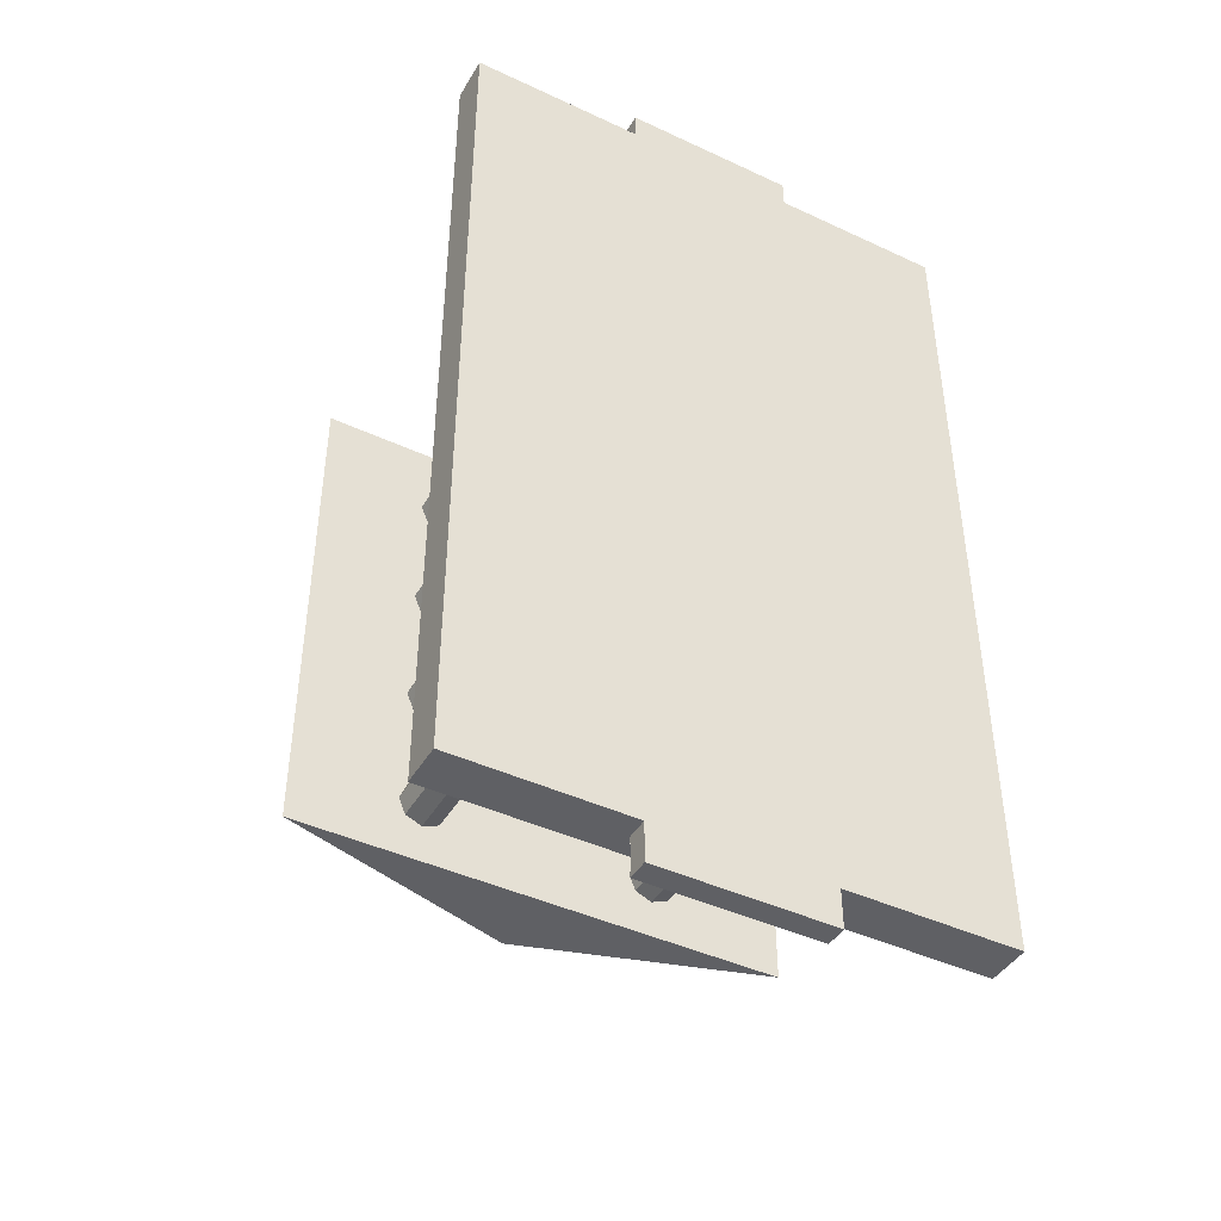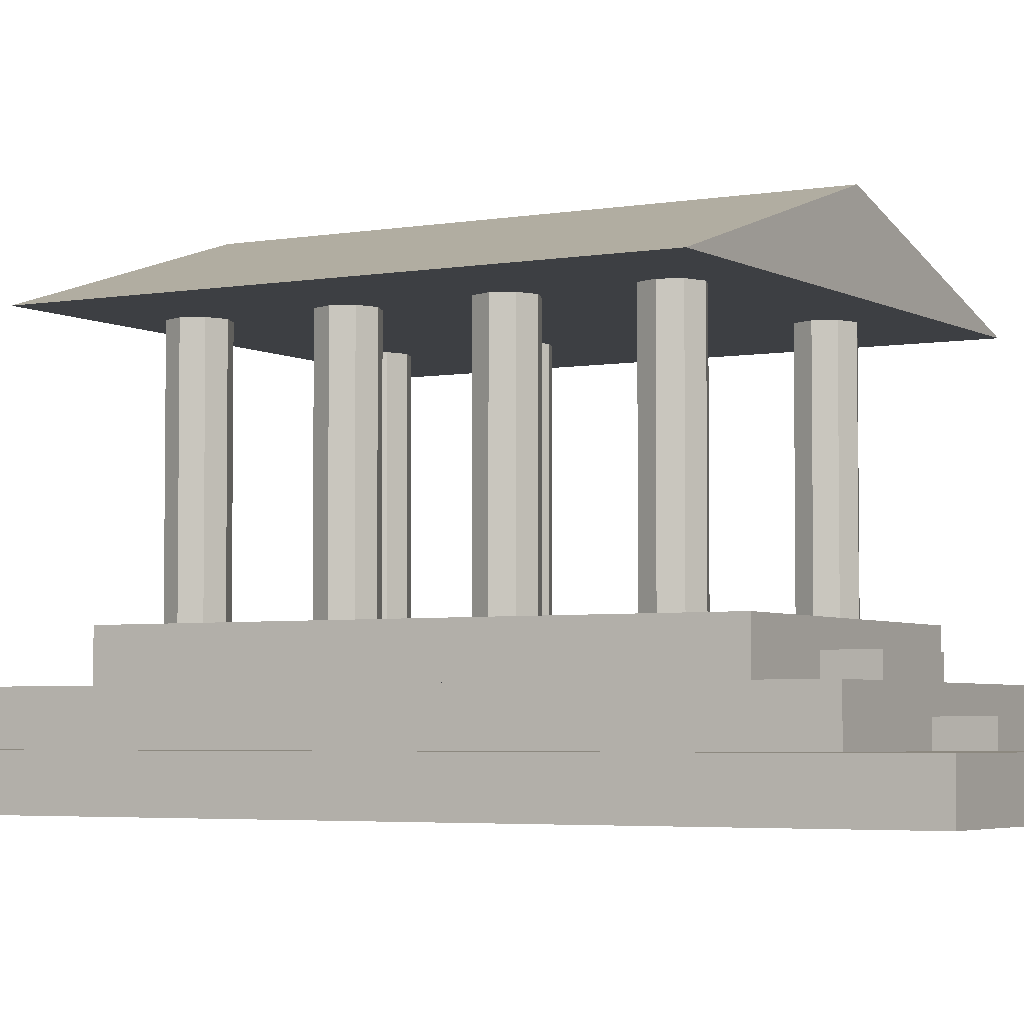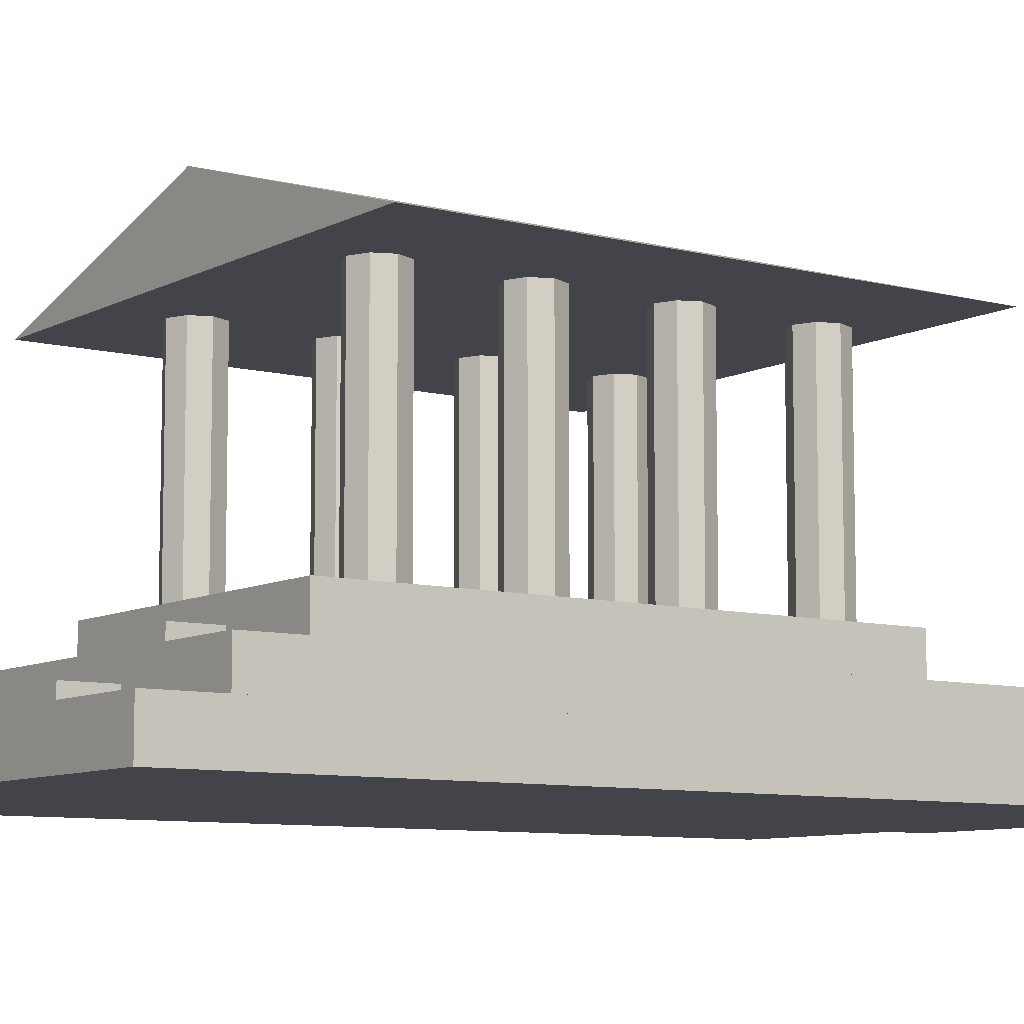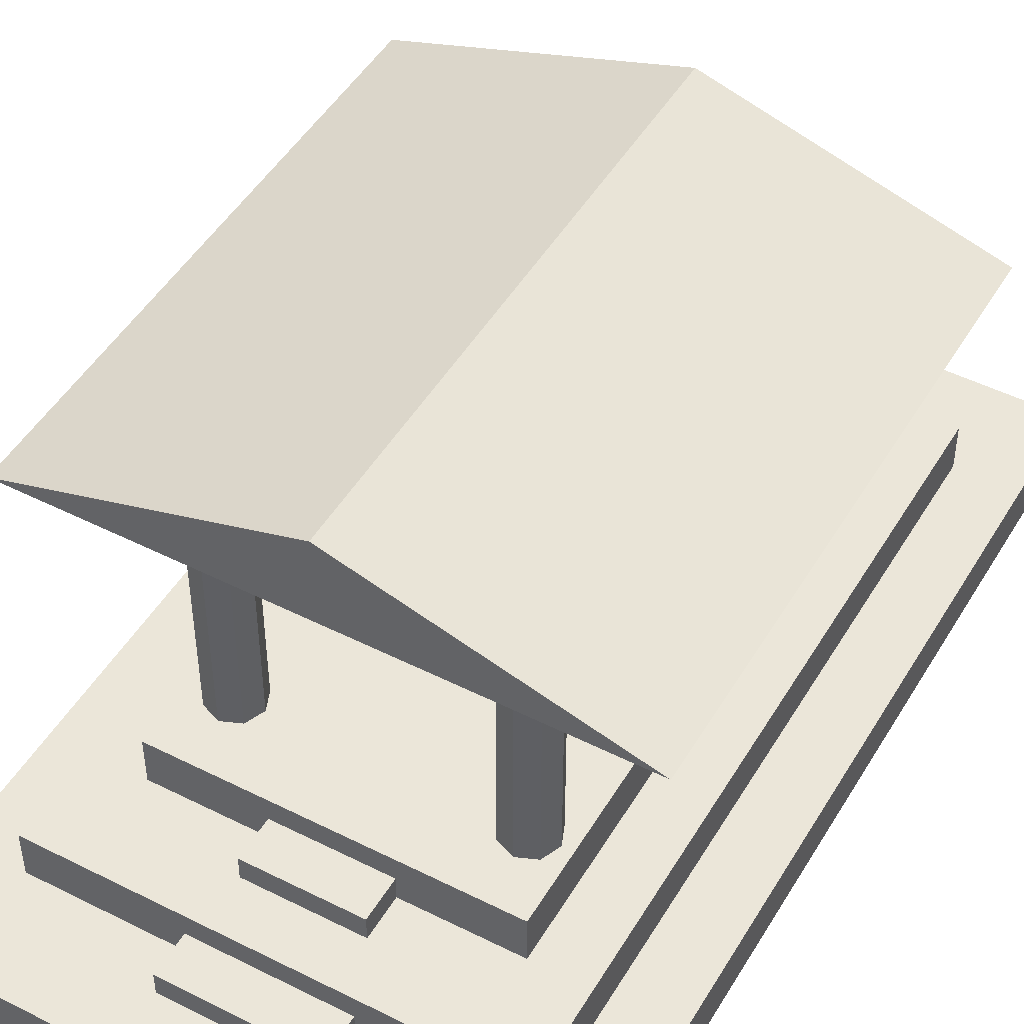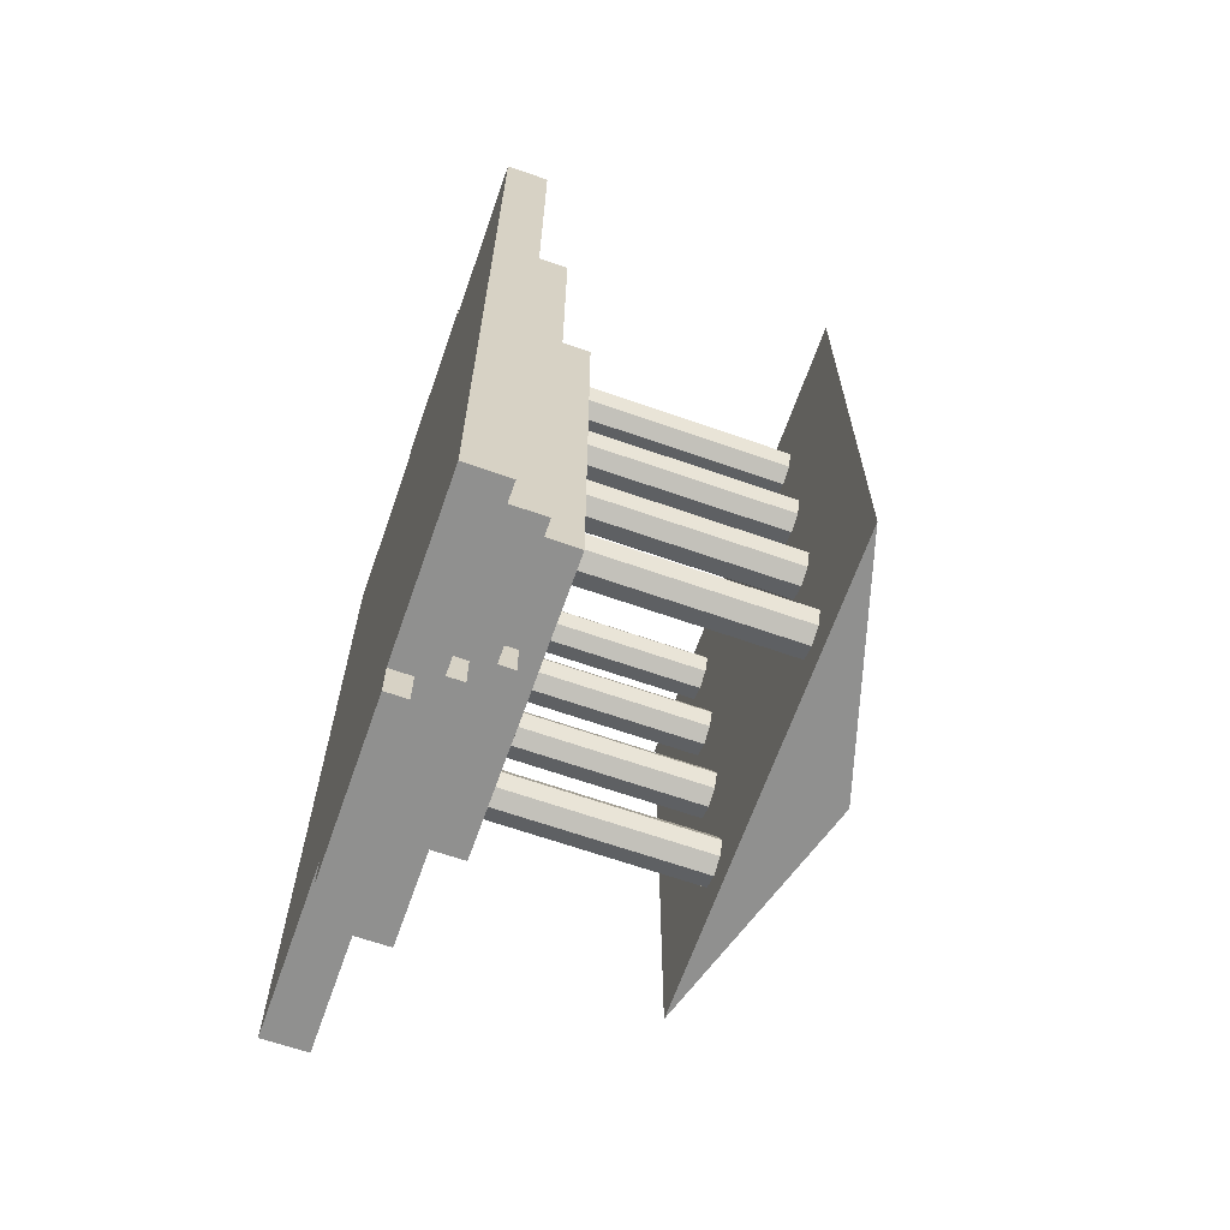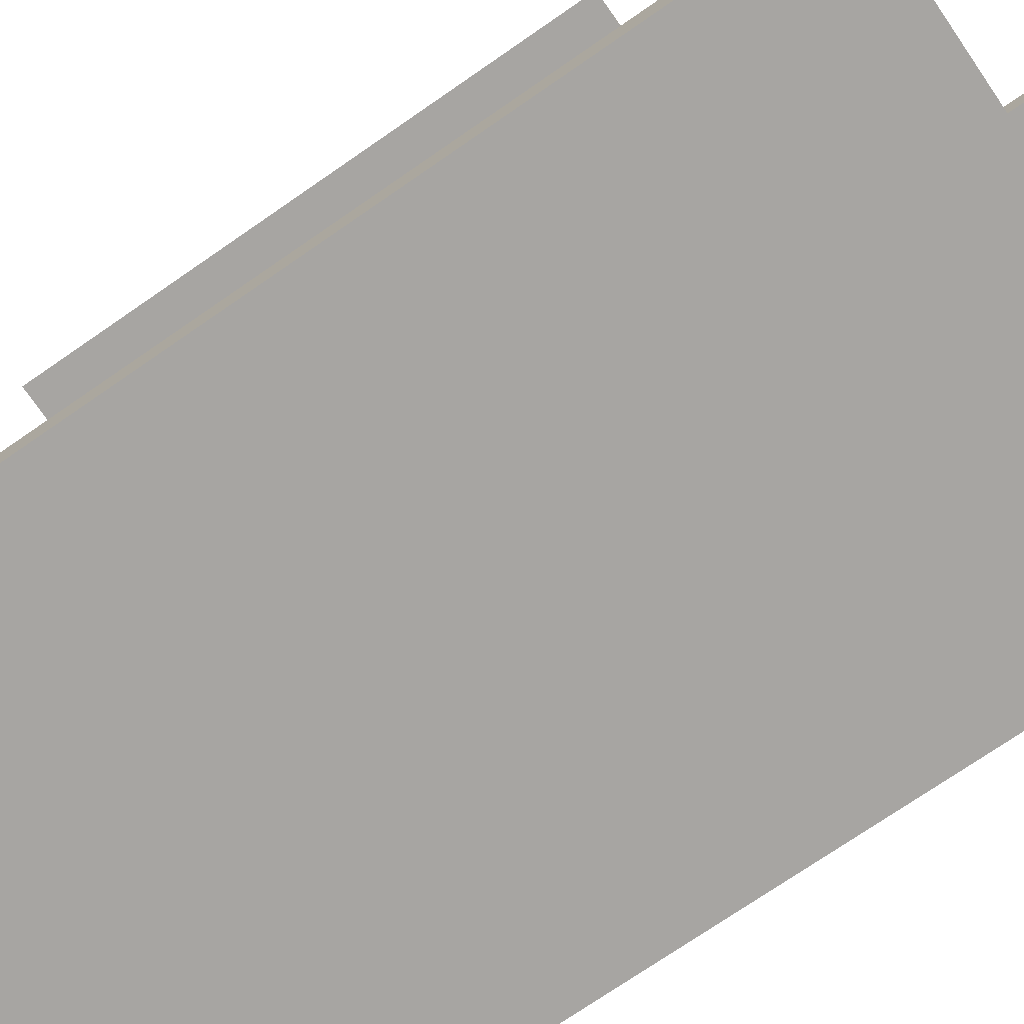
<metadata>
{"format":"obj","ext":"obj","renderer":"f3d","projection":"perspective","resolution":1024,"background":"white","views":[{"elev":-43.4,"azim":-28.8,"up":"+Z"},{"elev":-4.0,"azim":-59.8,"up":"+Y"},{"elev":-8.4,"azim":54.7,"up":"+Y"},{"elev":47.8,"azim":-150.5,"up":"+Y"},{"elev":-65.6,"azim":70.6,"up":"+Z"},{"elev":-73.9,"azim":124.6,"up":"+Y"}]}
</metadata>
<code>
o Templo_Cube.001
v -0.8799 2.965 -0.9971
v -0.8799 2.965 -6.914
v 4.924 2.965 -0.9971
v 2.022 3.842 -0.9971
v 4.924 2.965 -6.914
v 2.022 3.842 -6.914
v 5 -1 -9
v 5 -1 1
v -1 -1 1
v -1 -1 -9
v 5 -0.5 -9
v 5 -0.5 1
v -1 -0.5 1
v -1 -0.5 -9
v 4.348 -0.5 -7.913
v 4.348 -0.5 -0.08734
v -0.3476 -0.5 -0.08734
v -0.3476 -0.5 -7.913
v 4.348 0 -7.913
v 4.348 0 -0.08734
v -0.3476 0 -0.08734
v -0.3476 0 -7.913
v 3.764 0 -6.941
v 3.764 0 -1.059
v 0.2355 0 -1.059
v 0.2355 0 -6.941
v 3.764 0.5 -6.941
v 3.764 0.5 -1.059
v 0.2355 0.5 -1.059
v 0.2355 0.5 -6.941
v 3 -1 1
v 1 -1 1
v 1 -1 -9
v 3 -1 -9
v 3 -0.5 1
v 1 -0.5 1
v 1 -0.5 -9
v 3 -0.5 -9
v 2.783 -0.5 -0.08734
v 1.217 -0.5 -0.08734
v 1.217 -0.5 -7.913
v 2.783 -0.5 -7.913
v 2.783 0 -0.08734
v 1.217 0 -0.08734
v 1.217 0 -7.913
v 2.783 0 -7.913
v 2.588 0 -1.059
v 1.412 0 -1.059
v 1.412 0 -6.941
v 2.588 0 -6.941
v 2.588 0.5 -1.059
v 1.412 0.5 -1.059
v 1.412 0.5 -6.941
v 2.588 0.5 -6.941
v 0.2355 0.25 -6.941
v 0.2355 0.25 -1.059
v 3.764 0.25 -6.941
v 3.764 0.25 -1.059
v 2.588 0.25 -1.059
v 1.412 0.25 -1.059
v 1.412 0.25 -6.941
v 2.588 0.25 -6.941
v 4.348 -0.25 -0.08734
v 4.348 -0.25 -7.913
v -0.3476 -0.25 -0.08734
v -0.3476 -0.25 -7.913
v 1.217 -0.25 -7.913
v 2.783 -0.25 -7.913
v 2.783 -0.25 -0.08734
v 1.217 -0.25 -0.08734
v -1 -0.75 -9
v -1 -0.75 1
v 5 -0.75 -9
v 5 -0.75 1
v 3 -0.75 1
v 1 -0.75 1
v 1 -0.75 -9
v 3 -0.75 -9
v 2.783 -0.5 0.4204
v 1.217 -0.5 0.4204
v 2.588 0 -0.5514
v 1.412 0 -0.5514
v 2.588 0.25 -0.5514
v 1.412 0.25 -0.5514
v 2.783 -0.25 0.4204
v 1.217 -0.25 0.4204
v 3 -1 1.329
v 1 -1 1.329
v 3 -0.75 1.329
v 1 -0.75 1.329
v 1 -1 -9.444
v 3 -1 -9.444
v 1.217 -0.5 -8.357
v 2.783 -0.5 -8.357
v 1.412 0 -7.385
v 2.588 0 -7.385
v 1.412 0.25 -7.385
v 2.588 0.25 -7.385
v 1.217 -0.25 -8.357
v 2.783 -0.25 -8.357
v 1 -0.75 -9.444
v 3 -0.75 -9.444
v 0.6265 0.4425 -5.028
v 0.6265 3.033 -5.028
v 0.822 0.4425 -4.947
v 0.822 3.033 -4.947
v 0.903 0.4425 -4.752
v 0.903 3.033 -4.752
v 0.822 0.4425 -4.556
v 0.822 3.033 -4.556
v 0.6265 0.4425 -4.475
v 0.6265 3.033 -4.475
v 0.4309 0.4425 -4.556
v 0.4309 3.033 -4.556
v 0.3499 0.4425 -4.752
v 0.3499 3.033 -4.752
v 0.4309 0.4425 -4.947
v 0.4309 3.033 -4.947
v 3.35 0.4425 -5.028
v 3.35 3.033 -5.028
v 3.546 0.4425 -4.947
v 3.546 3.033 -4.947
v 3.627 0.4425 -4.752
v 3.627 3.033 -4.752
v 3.546 0.4425 -4.556
v 3.546 3.033 -4.556
v 3.35 0.4425 -4.475
v 3.35 3.033 -4.475
v 3.155 0.4425 -4.556
v 3.155 3.033 -4.556
v 3.074 0.4425 -4.752
v 3.074 3.033 -4.752
v 3.155 0.4425 -4.947
v 3.155 3.033 -4.947
v 3.35 0.4425 -3.579
v 3.35 3.033 -3.579
v 3.546 0.4425 -3.498
v 3.546 3.033 -3.498
v 3.627 0.4425 -3.303
v 3.627 3.033 -3.303
v 3.546 0.4425 -3.107
v 3.546 3.033 -3.107
v 3.35 0.4425 -3.026
v 3.35 3.033 -3.026
v 3.155 0.4425 -3.107
v 3.155 3.033 -3.107
v 3.074 0.4425 -3.303
v 3.074 3.033 -3.303
v 3.155 0.4425 -3.498
v 3.155 3.033 -3.498
v 0.6265 0.4425 -3.579
v 0.6265 3.033 -3.579
v 0.822 0.4425 -3.498
v 0.822 3.033 -3.498
v 0.903 0.4425 -3.303
v 0.903 3.033 -3.303
v 0.822 0.4425 -3.107
v 0.822 3.033 -3.107
v 0.6265 0.4425 -3.026
v 0.6265 3.033 -3.026
v 0.4309 0.4425 -3.107
v 0.4309 3.033 -3.107
v 0.3499 0.4425 -3.303
v 0.3499 3.033 -3.303
v 0.4309 0.4425 -3.498
v 0.4309 3.033 -3.498
v 0.6265 0.4425 -6.467
v 0.6265 3.033 -6.467
v 0.822 0.4425 -6.386
v 0.822 3.033 -6.386
v 0.903 0.4425 -6.19
v 0.903 3.033 -6.19
v 0.822 0.4425 -5.994
v 0.822 3.033 -5.994
v 0.6265 0.4425 -5.913
v 0.6265 3.033 -5.913
v 0.4309 0.4425 -5.994
v 0.4309 3.033 -5.994
v 0.3499 0.4425 -6.19
v 0.3499 3.033 -6.19
v 0.4309 0.4425 -6.386
v 0.4309 3.033 -6.386
v 3.35 0.4425 -6.467
v 3.35 3.033 -6.467
v 3.546 0.4425 -6.386
v 3.546 3.033 -6.386
v 3.627 0.4425 -6.19
v 3.627 3.033 -6.19
v 3.546 0.4425 -5.994
v 3.546 3.033 -5.994
v 3.35 0.4425 -5.913
v 3.35 3.033 -5.913
v 3.155 0.4425 -5.994
v 3.155 3.033 -5.994
v 3.074 0.4425 -6.19
v 3.074 3.033 -6.19
v 3.155 0.4425 -6.386
v 3.155 3.033 -6.386
v 3.35 0.4425 -2.152
v 3.35 3.033 -2.152
v 3.546 0.4425 -2.071
v 3.546 3.033 -2.071
v 3.627 0.4425 -1.876
v 3.627 3.033 -1.876
v 3.546 0.4425 -1.68
v 3.546 3.033 -1.68
v 3.35 0.4425 -1.599
v 3.35 3.033 -1.599
v 3.155 0.4425 -1.68
v 3.155 3.033 -1.68
v 3.074 0.4425 -1.876
v 3.074 3.033 -1.876
v 3.155 0.4425 -2.071
v 3.155 3.033 -2.071
v 0.6265 0.4425 -2.152
v 0.6265 3.033 -2.152
v 0.822 0.4425 -2.071
v 0.822 3.033 -2.071
v 0.903 0.4425 -1.876
v 0.903 3.033 -1.876
v 0.822 0.4425 -1.68
v 0.822 3.033 -1.68
v 0.6265 0.4425 -1.599
v 0.6265 3.033 -1.599
v 0.4309 0.4425 -1.68
v 0.4309 3.033 -1.68
v 0.3499 0.4425 -1.876
v 0.3499 3.033 -1.876
v 0.4309 0.4425 -2.071
v 0.4309 3.033 -2.071
f 2 6 5
f 3 1 2 5
f 1 4 6 2
f 4 3 5 6
f 3 4 1
f 31 34 7 8
f 13 17 18 14
f 72 13 14 71
f 78 38 11 73
f 73 11 12 74
f 76 36 13 72
f 64 19 20 63
f 38 42 15 11
f 11 15 16 12
f 36 40 17 13
f 44 48 25 21
f 70 44 21 65
f 65 21 22 66
f 68 46 19 64
f 56 29 30 55
f 21 25 26 22
f 46 50 23 19
f 19 23 24 20
f 51 28 27 54
f 62 54 27 57
f 57 27 28 58
f 60 52 29 56
f 58 28 51 59
f 59 51 52 60
f 55 30 53 61
f 61 53 54 62
f 29 52 53 30
f 52 51 54 53
f 22 26 49 45
f 45 49 50 46
f 66 22 45 67
f 67 45 46 68
f 63 20 43 69
f 69 43 44 70
f 20 24 47 43
f 43 47 48 44
f 12 16 39 35
f 35 39 40 36
f 14 18 41 37
f 37 41 42 38
f 74 12 35 75
f 75 35 36 76
f 71 14 37 77
f 77 37 38 78
f 9 10 33 32
f 32 33 34 31
f 50 49 95 96
f 26 55 61 49
f 48 47 81 82
f 24 58 59 47
f 48 60 56 25
f 23 57 58 24
f 50 62 57 23
f 25 56 55 26
f 69 70 86 85
f 16 63 69 39
f 61 62 98 97
f 18 66 67 41
f 42 68 64 15
f 17 65 66 18
f 40 70 65 17
f 15 64 63 16
f 41 67 99 93
f 10 71 77 33
f 76 32 88 90
f 8 74 75 31
f 32 76 72 9
f 7 73 74 8
f 34 78 73 7
f 9 72 71 10
f 81 83 84 82
f 79 85 86 80
f 70 40 80 86
f 47 59 83 81
f 40 39 79 80
f 59 60 84 83
f 60 48 82 84
f 39 69 85 79
f 87 89 90 88
f 75 76 90 89
f 31 75 89 87
f 32 31 87 88
f 95 97 98 96
f 93 99 100 94
f 91 101 102 92
f 49 61 97 95
f 68 42 94 100
f 67 68 100 99
f 77 78 102 101
f 34 33 91 92
f 62 50 96 98
f 33 77 101 91
f 78 34 92 102
f 42 41 93 94
f 103 104 106 105
f 105 106 108 107
f 107 108 110 109
f 109 110 112 111
f 111 112 114 113
f 113 114 116 115
f 106 104 118 116 114 112 110 108
f 117 118 104 103
f 115 116 118 117
f 103 105 107 109 111 113 115 117
f 119 120 122 121
f 121 122 124 123
f 123 124 126 125
f 125 126 128 127
f 127 128 130 129
f 129 130 132 131
f 122 120 134 132 130 128 126 124
f 133 134 120 119
f 131 132 134 133
f 119 121 123 125 127 129 131 133
f 135 136 138 137
f 137 138 140 139
f 139 140 142 141
f 141 142 144 143
f 143 144 146 145
f 145 146 148 147
f 138 136 150 148 146 144 142 140
f 149 150 136 135
f 147 148 150 149
f 135 137 139 141 143 145 147 149
f 151 152 154 153
f 153 154 156 155
f 155 156 158 157
f 157 158 160 159
f 159 160 162 161
f 161 162 164 163
f 154 152 166 164 162 160 158 156
f 165 166 152 151
f 163 164 166 165
f 151 153 155 157 159 161 163 165
f 167 168 170 169
f 169 170 172 171
f 171 172 174 173
f 173 174 176 175
f 175 176 178 177
f 177 178 180 179
f 170 168 182 180 178 176 174 172
f 181 182 168 167
f 179 180 182 181
f 167 169 171 173 175 177 179 181
f 183 184 186 185
f 185 186 188 187
f 187 188 190 189
f 189 190 192 191
f 191 192 194 193
f 193 194 196 195
f 186 184 198 196 194 192 190 188
f 197 198 184 183
f 195 196 198 197
f 183 185 187 189 191 193 195 197
f 199 200 202 201
f 201 202 204 203
f 203 204 206 205
f 205 206 208 207
f 207 208 210 209
f 209 210 212 211
f 202 200 214 212 210 208 206 204
f 213 214 200 199
f 211 212 214 213
f 199 201 203 205 207 209 211 213
f 215 216 218 217
f 217 218 220 219
f 219 220 222 221
f 221 222 224 223
f 223 224 226 225
f 225 226 228 227
f 218 216 230 228 226 224 222 220
f 229 230 216 215
f 227 228 230 229
f 215 217 219 221 223 225 227 229

</code>
